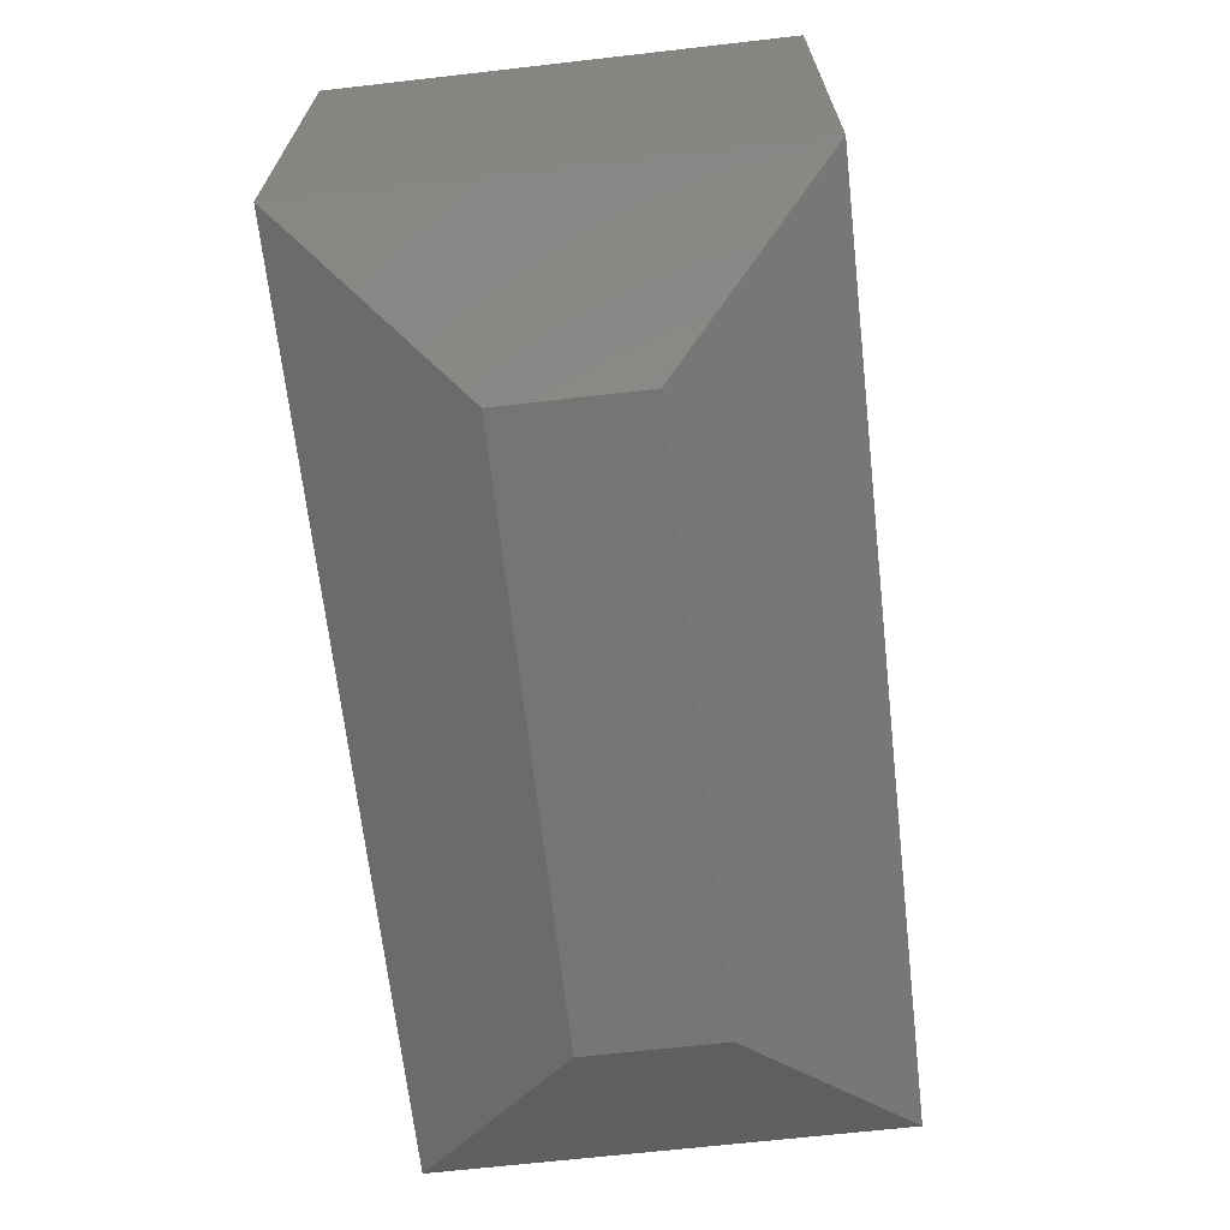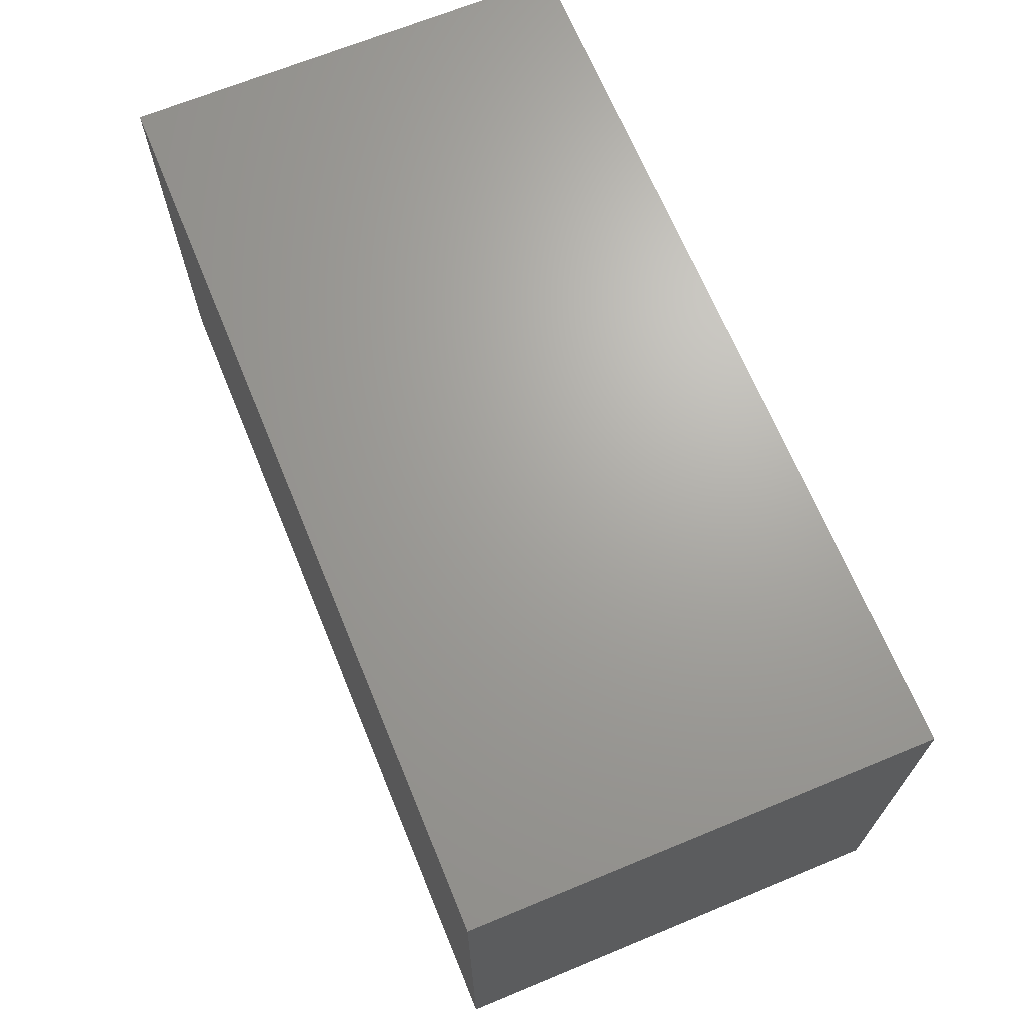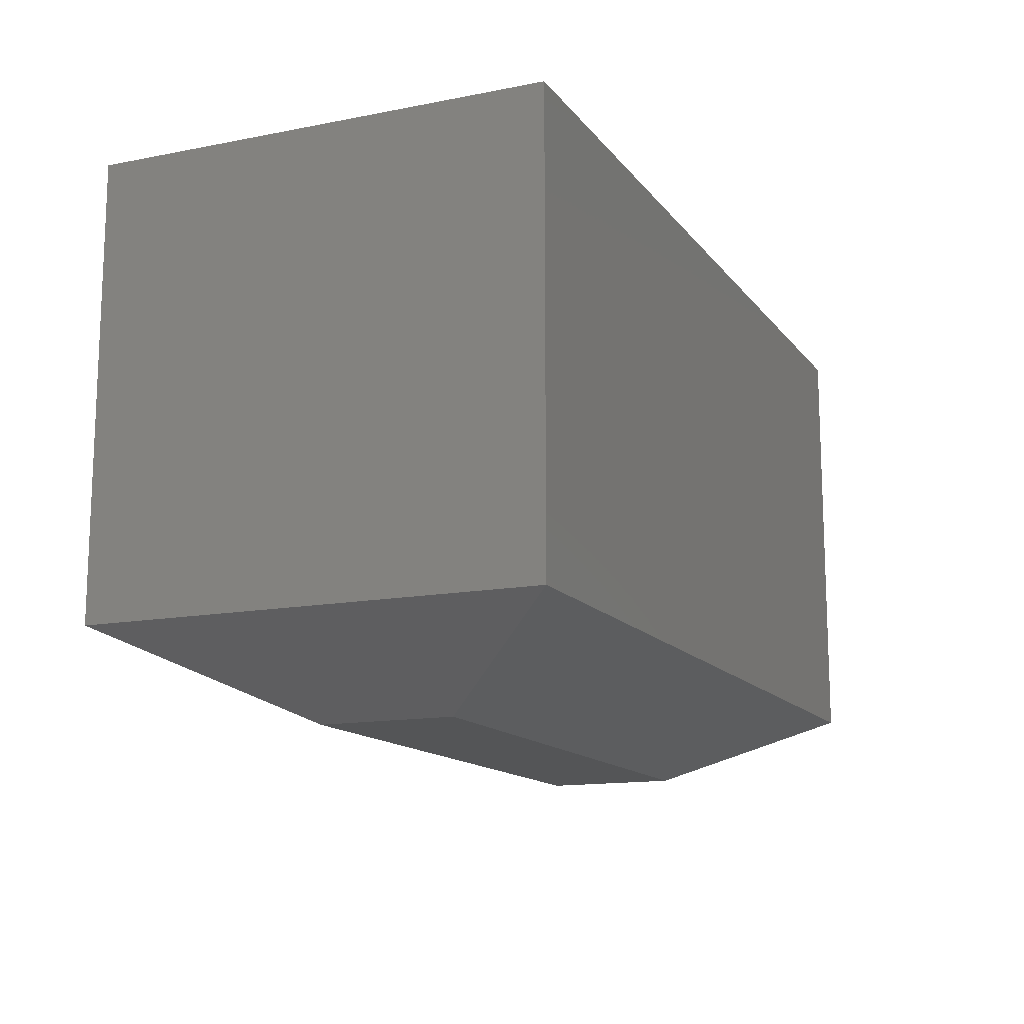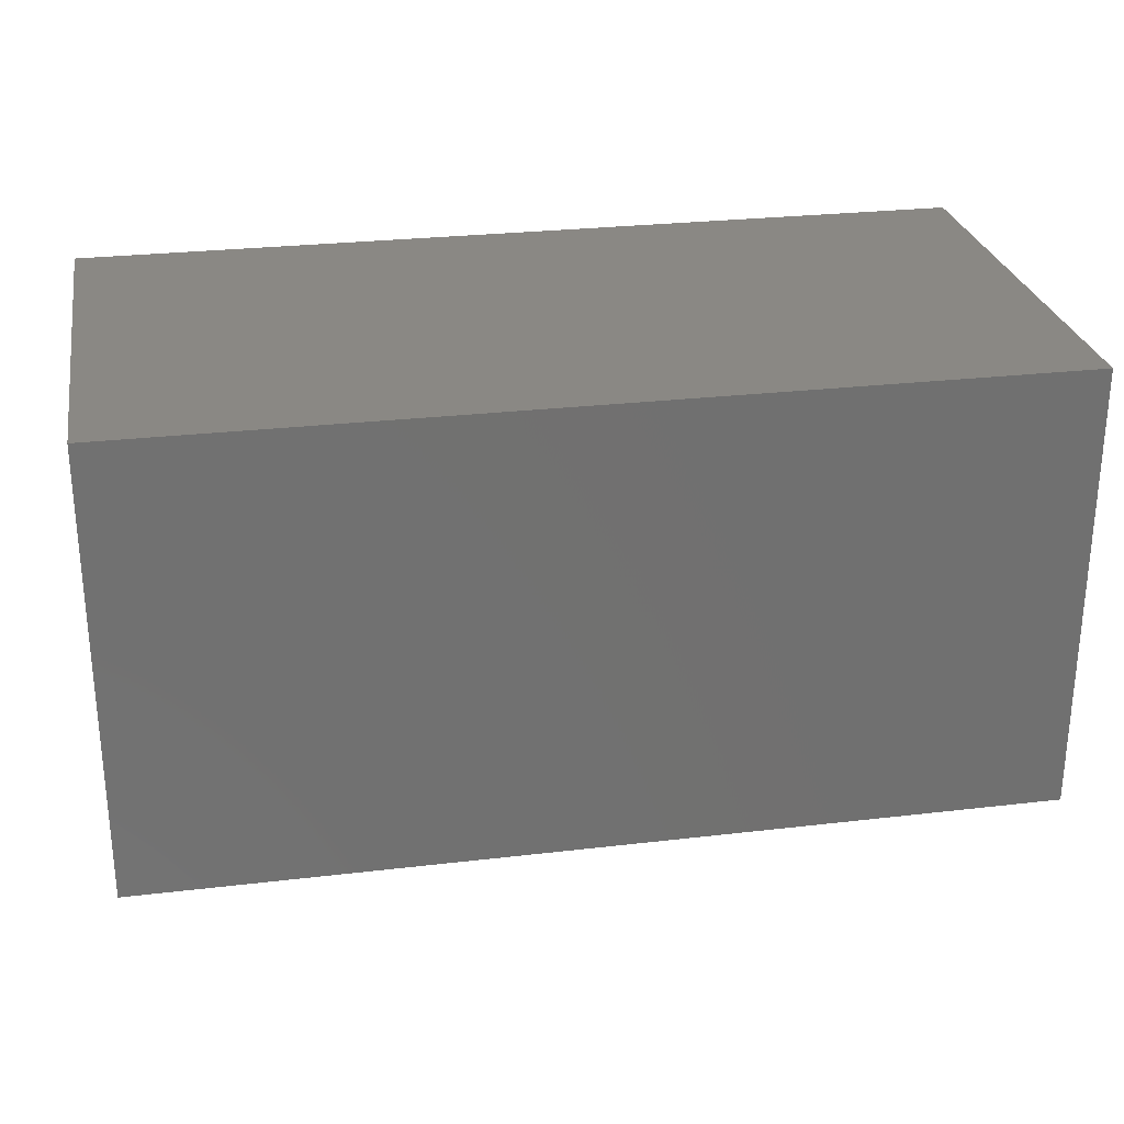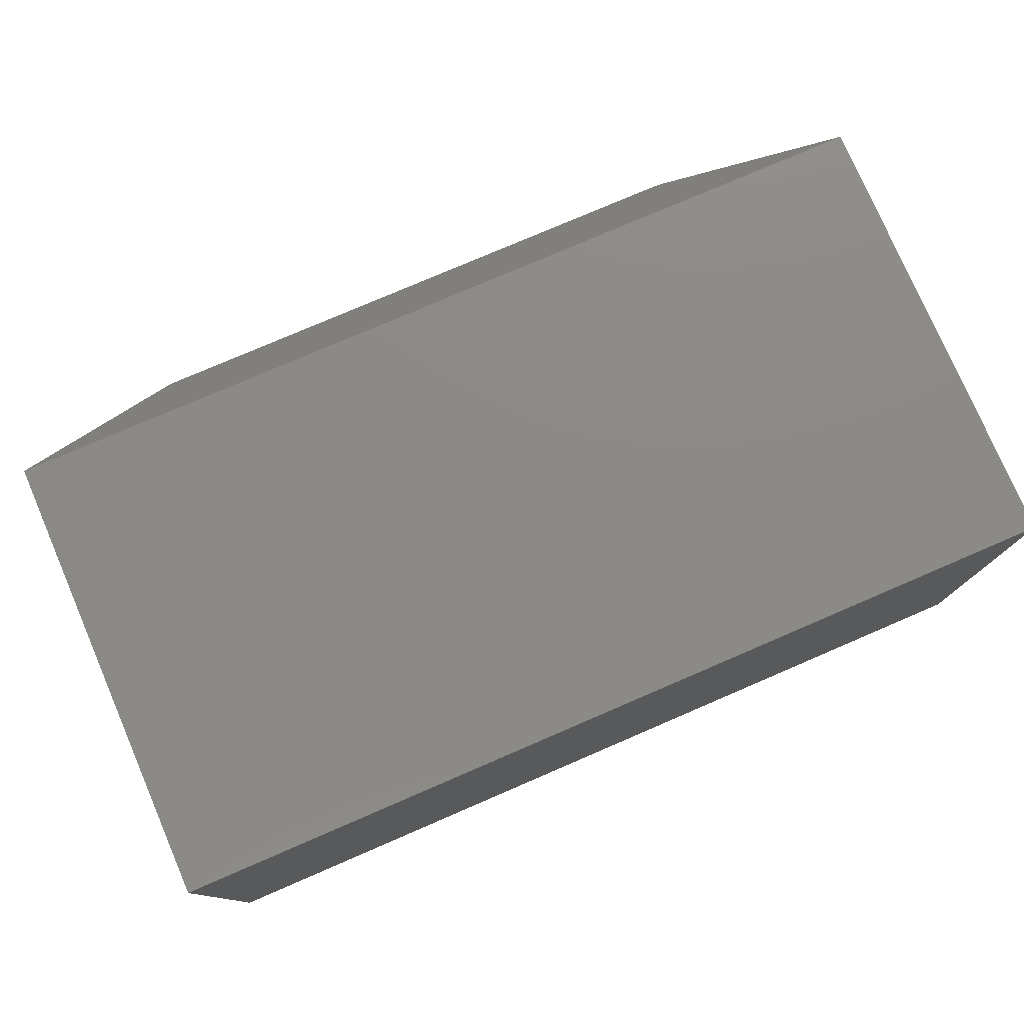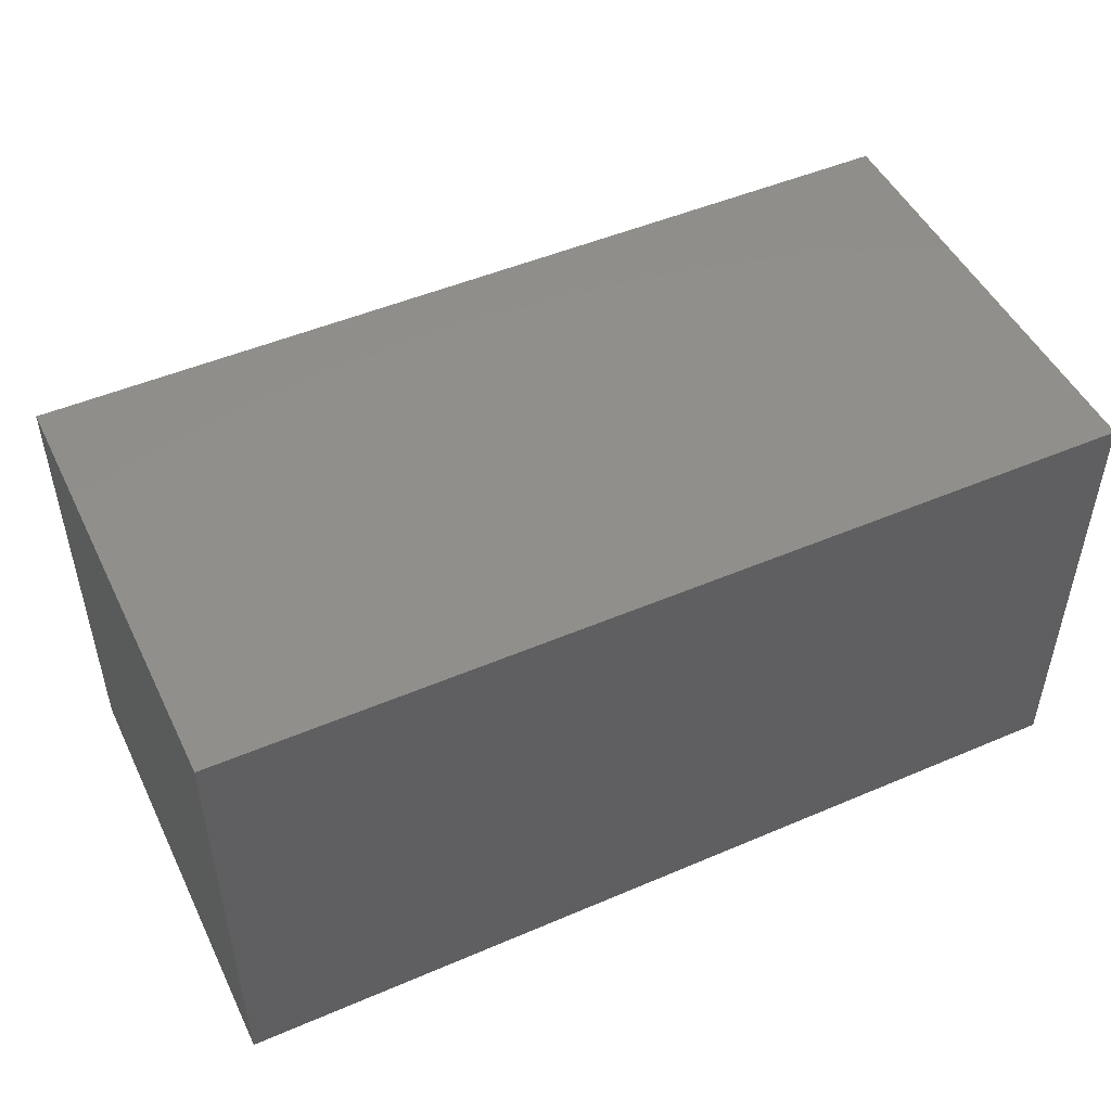
<metadata>
{"format":"stl","ext":"stl","renderer":"f3d","projection":"perspective","resolution":1024,"background":"white","views":[{"elev":-67.2,"azim":-83.5,"up":"+Y"},{"elev":67.8,"azim":67.6,"up":"+Y"},{"elev":-13.8,"azim":113.6,"up":"+Y"},{"elev":27.2,"azim":169.7,"up":"+Y"},{"elev":77.7,"azim":156.7,"up":"+Z"},{"elev":48.9,"azim":154.6,"up":"+Z"}]}
</metadata>
<code>
# stl→obj: 36 verts, 64 faces
v -0.4766 -0.1328 0.6328
v -0.4644 -0.1316 0.6328
v -0.6484 -0.1328 0.6328
v -0.6484 -0.01439 0.6328
v -0.4526 -0.1281 0.6328
v -0.4418 -0.1223 0.6328
v -0.4324 -0.1145 0.6328
v -0.4246 -0.105 0.6328
v -0.4188 -0.09423 0.6328
v -0.4153 -0.08251 0.6328
v -0.4141 -0.07031 0.6328
v -0.4141 -0.01439 0.6328
v -0.6484 -0.1328 0.75
v -0.4644 -0.1316 0.75
v -0.4766 -0.1328 0.75
v -0.6484 -0.01439 0.75
v -0.4141 -0.01439 0.75
v -0.4141 -0.07031 0.75
v -0.4153 -0.08251 0.75
v -0.4188 -0.09423 0.75
v -0.4246 -0.105 0.75
v -0.4324 -0.1145 0.75
v -0.4418 -0.1223 0.75
v -0.4526 -0.1281 0.75
v -0.3984 -0.1328 0.7514
v -0.6641 -0.1328 0.7514
v -0.4453 -0.1562 0.7045
v -0.6172 -0.1562 0.7045
v -0.6172 -0.1562 0.6641
v -0.4453 -0.1562 0.6641
v -0.6641 1.49e-17 0.7514
v -0.6641 0 0.6172
v -0.6641 -0.1328 0.6172
v -0.3984 4.439e-17 0.7514
v -0.3984 2.949e-17 0.6172
v -0.3984 -0.1328 0.6172
f 1 2 3
f 4 3 2
f 4 2 5
f 4 5 6
f 4 6 7
f 4 7 8
f 4 8 9
f 4 9 10
f 4 10 11
f 4 11 12
f 13 14 15
f 16 17 18
f 16 18 19
f 16 19 20
f 16 20 21
f 16 21 22
f 16 22 23
f 16 23 24
f 16 24 14
f 16 14 13
f 11 18 12
f 12 18 17
f 3 13 1
f 1 13 15
f 22 6 23
f 23 6 5
f 23 5 24
f 24 5 2
f 24 2 14
f 14 2 1
f 14 1 15
f 6 22 7
f 7 22 21
f 7 21 8
f 8 21 20
f 8 20 9
f 9 20 19
f 9 19 10
f 10 19 18
f 10 18 11
f 25 26 27
f 27 26 28
f 4 16 3
f 3 16 13
f 12 17 4
f 4 17 16
f 29 30 28
f 28 30 27
f 31 32 26
f 26 32 33
f 25 34 26
f 26 34 31
f 35 34 36
f 36 34 25
f 33 32 36
f 36 32 35
f 36 25 30
f 30 25 27
f 33 36 29
f 29 36 30
f 26 33 28
f 28 33 29
f 32 31 35
f 35 31 34

</code>
